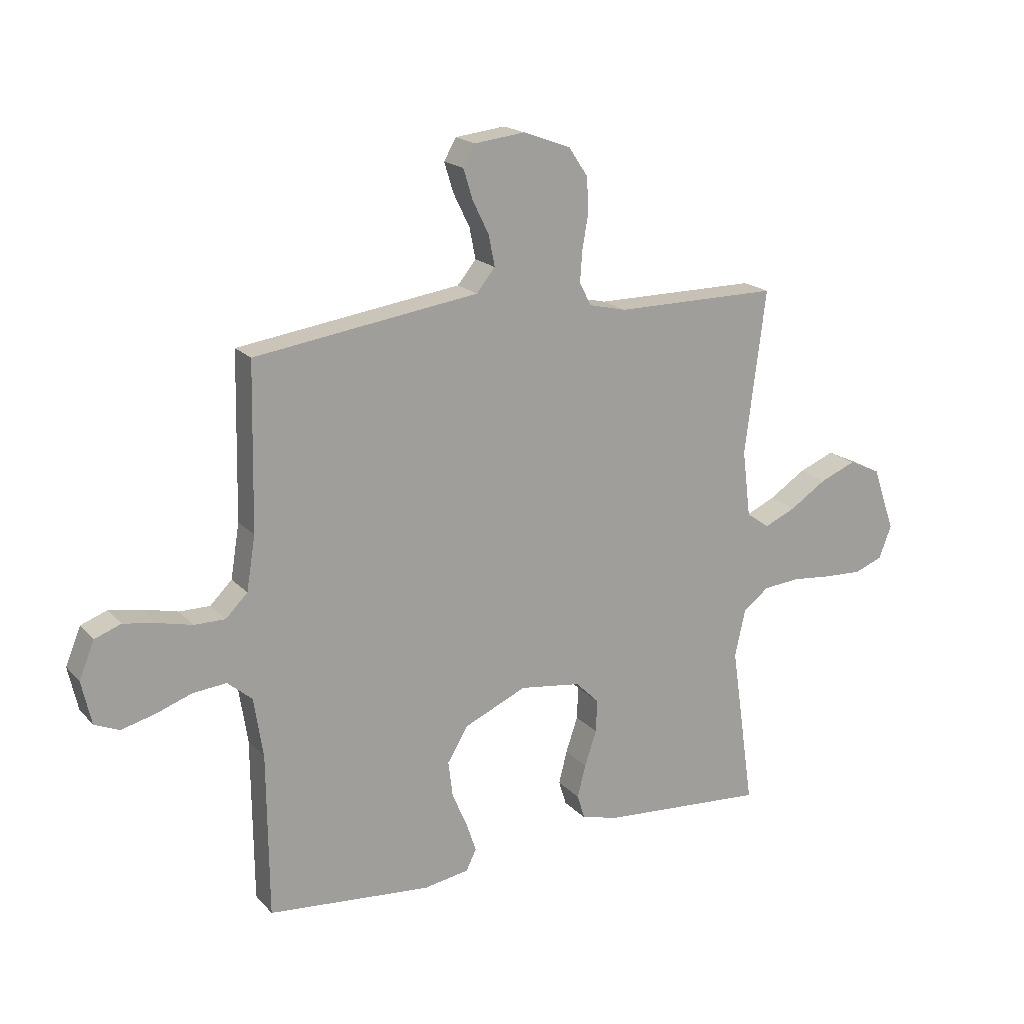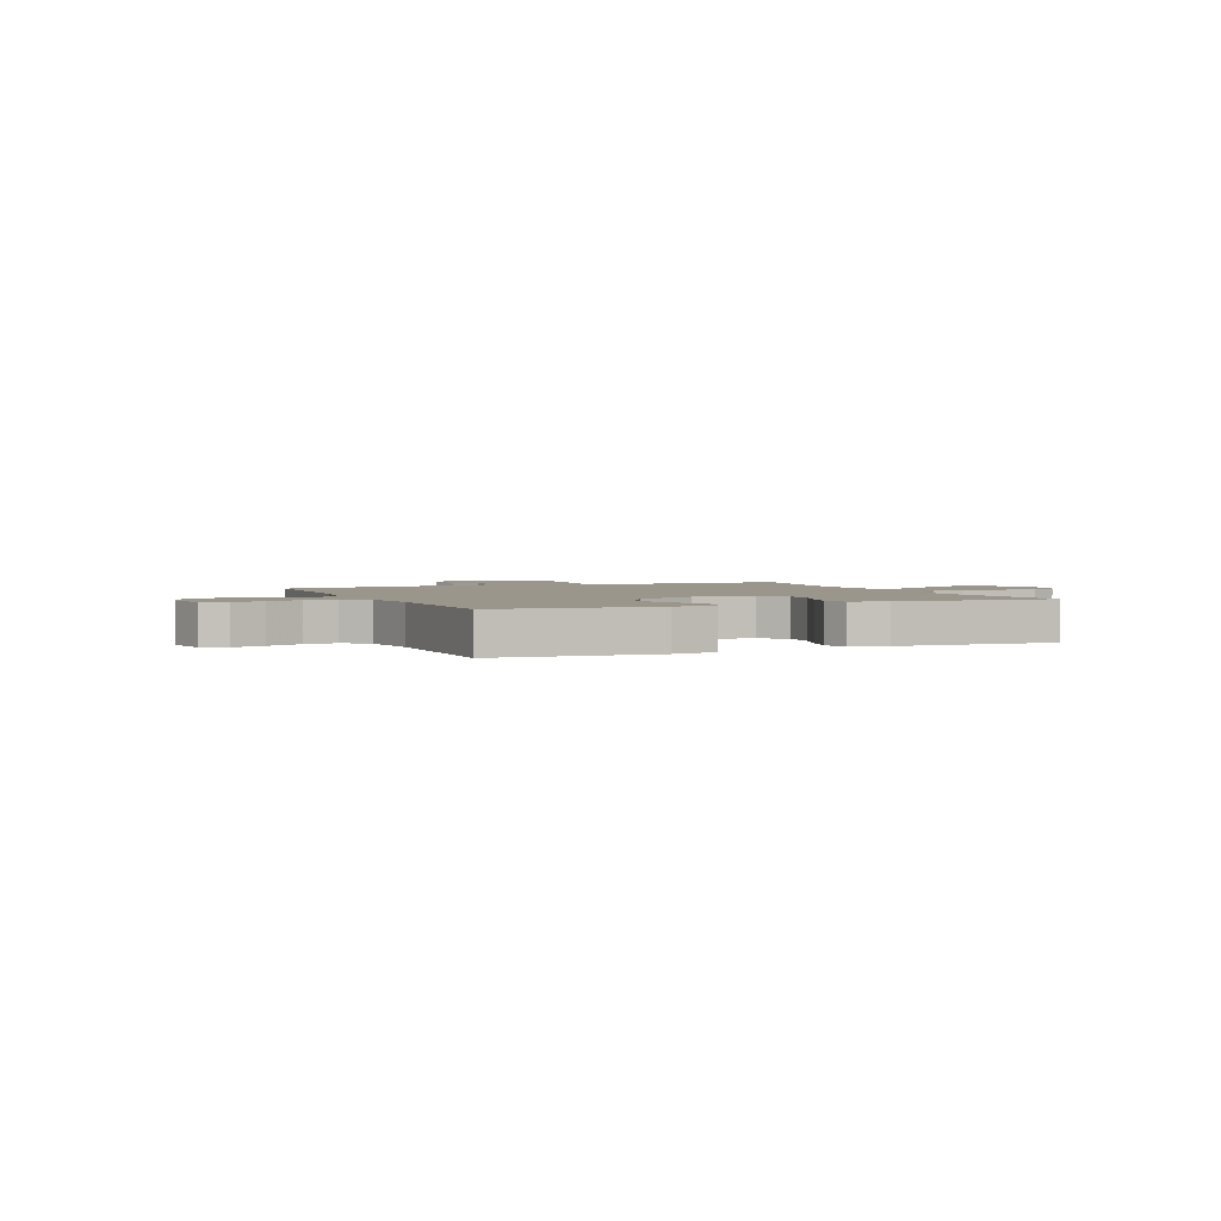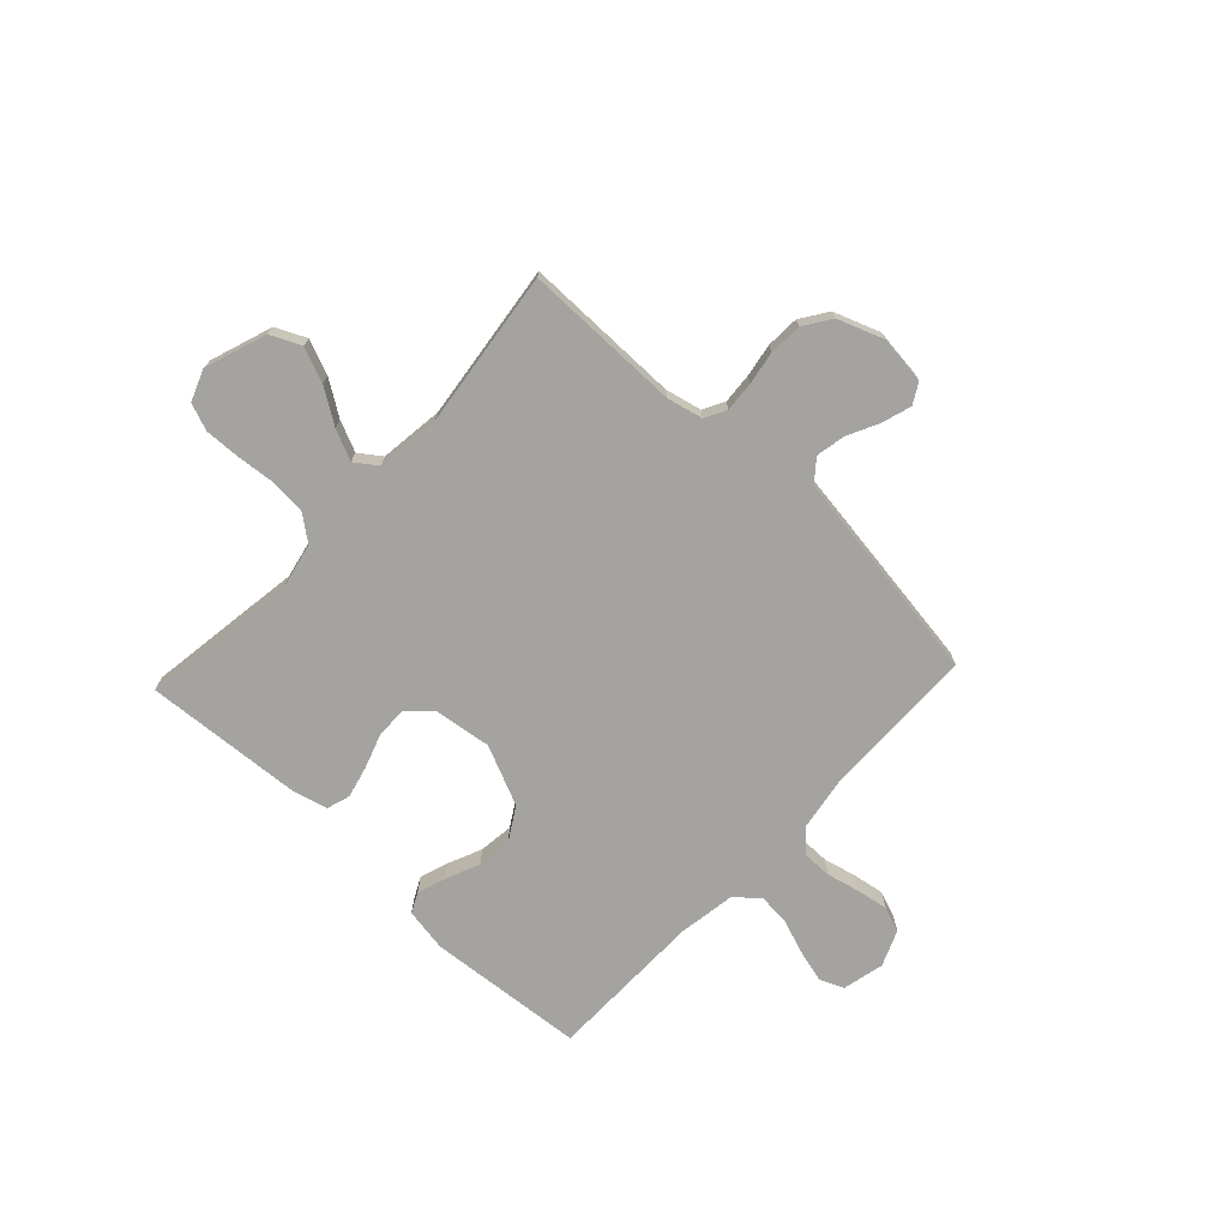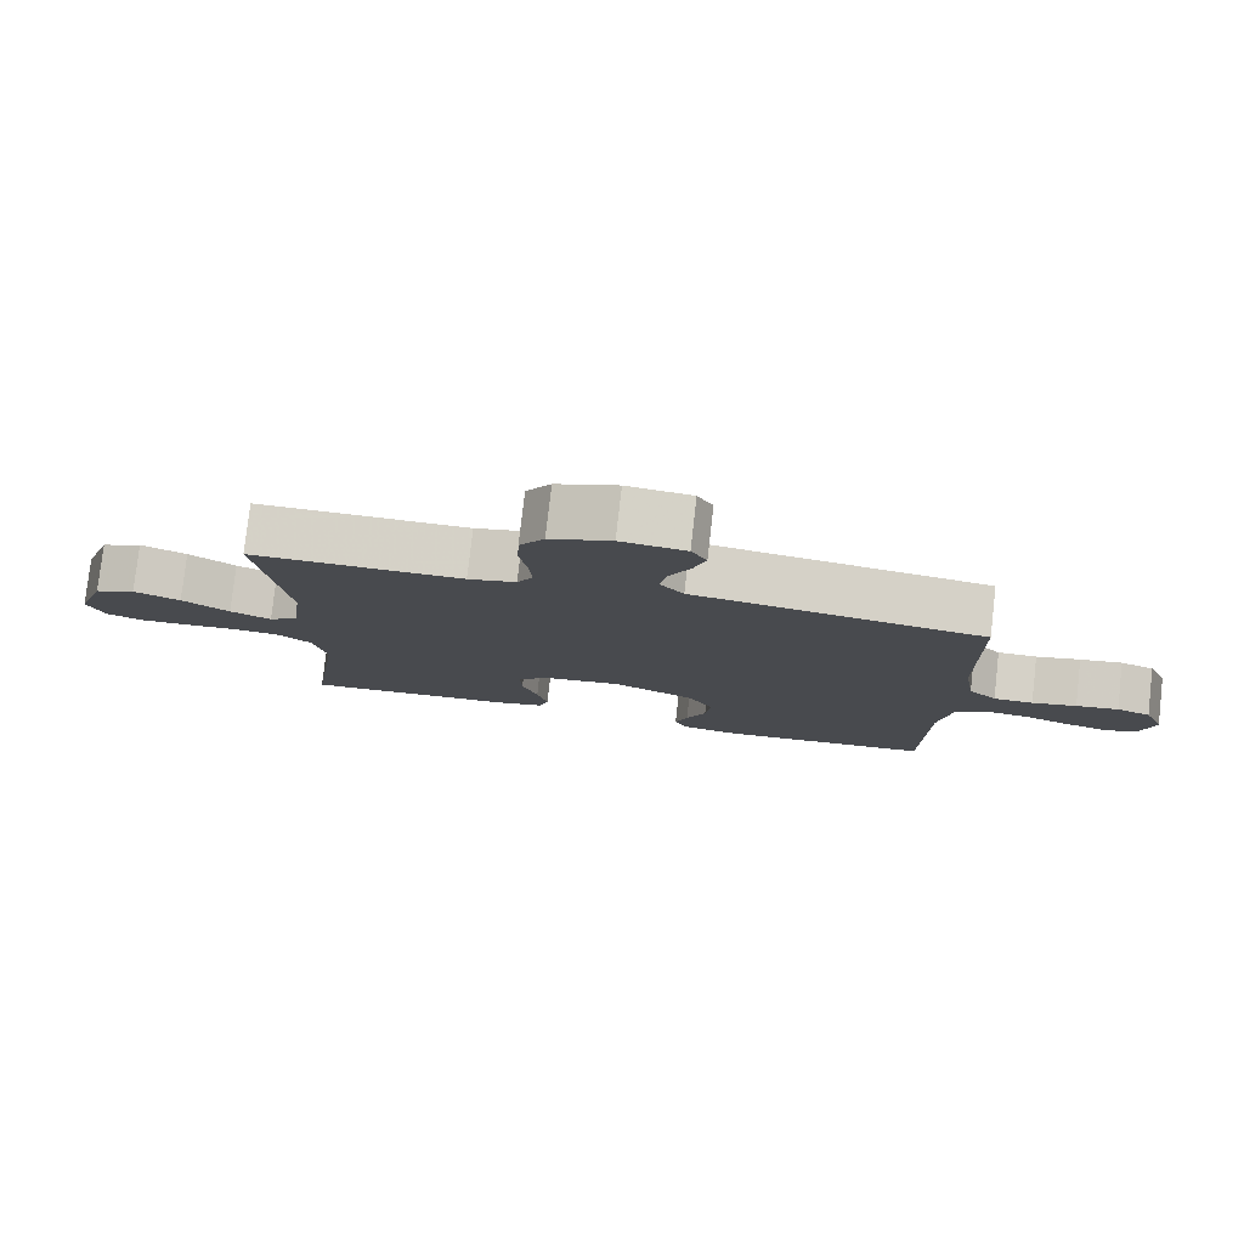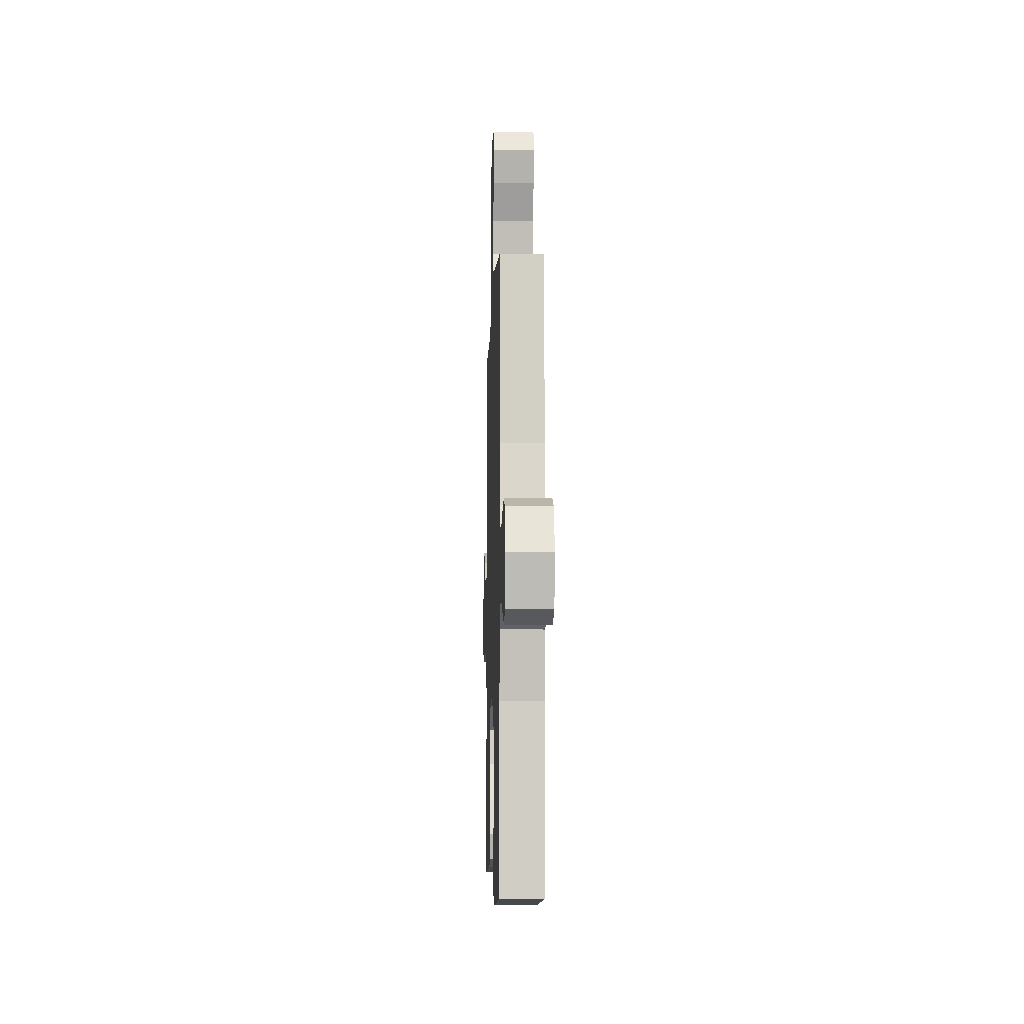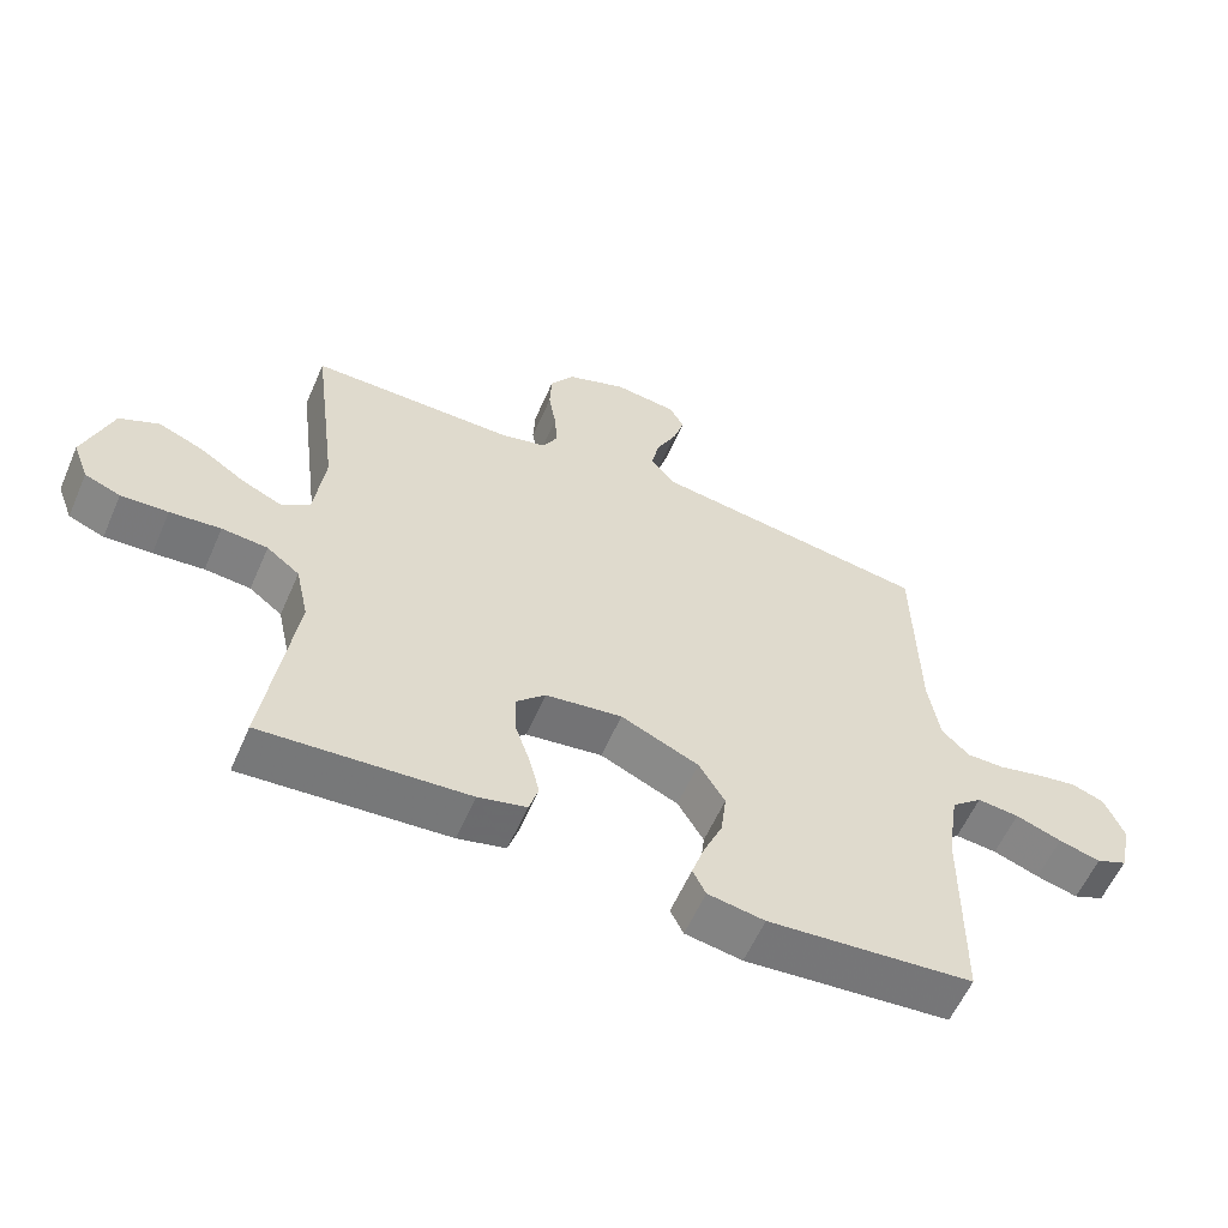
<metadata>
{"format":"obj","ext":"obj","renderer":"f3d","projection":"perspective","resolution":1024,"background":"white","views":[{"elev":18.5,"azim":151.6,"up":"+Z"},{"elev":2.4,"azim":156.5,"up":"+Y"},{"elev":-72.8,"azim":-43.1,"up":"+Y"},{"elev":78.7,"azim":6.5,"up":"+Z"},{"elev":-6.5,"azim":88.2,"up":"+Z"},{"elev":-58.6,"azim":-23.5,"up":"+Z"}]}
</metadata>
<code>
v -0.5 0.07 0.5
v -0.2 0.07 0.499
v -0.132 0.07 0.515
v -0.11 0.07 0.556
v -0.114 0.07 0.613
v -0.125 0.07 0.677
v -0.122 0.07 0.74
v -0.087 0.07 0.792
v 0 0.07 0.824
v 0.092 0.07 0.813
v 0.114 0.07 0.774
v 0.097 0.07 0.719
v 0.067 0.07 0.658
v 0.056 0.07 0.602
v 0.09 0.07 0.56
v 0.2 0.07 0.544
v 0.5 0.07 0.5
v 0.506 0.07 0.2
v 0.522 0.07 0.101
v 0.562 0.07 0.061
v 0.618 0.07 0.061
v 0.681 0.07 0.076
v 0.741 0.07 0.086
v 0.789 0.07 0.068
v 0.817 0.07 0
v 0.799 0.07 -0.08
v 0.754 0.07 -0.099
v 0.693 0.07 -0.083
v 0.626 0.07 -0.059
v 0.565 0.07 -0.053
v 0.52 0.07 -0.091
v 0.503 0.07 -0.2
v 0.5 0.07 -0.5
v 0.2 0.07 -0.526
v 0.117 0.07 -0.512
v 0.098 0.07 -0.474
v 0.116 0.07 -0.42
v 0.144 0.07 -0.355
v 0.152 0.07 -0.289
v 0.114 0.07 -0.226
v 0 0.07 -0.175
v -0.112 0.07 -0.19
v -0.155 0.07 -0.232
v -0.153 0.07 -0.292
v -0.131 0.07 -0.357
v -0.116 0.07 -0.417
v -0.13 0.07 -0.462
v -0.2 0.07 -0.479
v -0.5 0.07 -0.5
v -0.457 0.07 -0.2
v -0.476 0.07 -0.113
v -0.524 0.07 -0.076
v -0.591 0.07 -0.07
v -0.665 0.07 -0.077
v -0.734 0.07 -0.08
v -0.786 0.07 -0.06
v -0.809 0.07 0
v -0.768 0.07 0.118
v -0.71 0.07 0.145
v -0.644 0.07 0.118
v -0.577 0.07 0.074
v -0.519 0.07 0.048
v -0.477 0.07 0.078
v -0.462 0.07 0.2
v -0.5 0 0.5
v -0.2 0 0.499
v -0.132 0 0.515
v -0.11 0 0.556
v -0.114 0 0.613
v -0.125 0 0.677
v -0.122 0 0.74
v -0.087 0 0.792
v 0 0 0.824
v 0.092 0 0.813
v 0.114 0 0.774
v 0.097 0 0.719
v 0.067 0 0.658
v 0.056 0 0.602
v 0.09 0 0.56
v 0.2 0 0.544
v 0.5 0 0.5
v 0.506 0 0.2
v 0.522 0 0.101
v 0.562 0 0.061
v 0.618 0 0.061
v 0.681 0 0.076
v 0.741 0 0.086
v 0.789 0 0.068
v 0.817 0 0
v 0.799 0 -0.08
v 0.754 0 -0.099
v 0.693 0 -0.083
v 0.626 0 -0.059
v 0.565 0 -0.053
v 0.52 0 -0.091
v 0.503 0 -0.2
v 0.5 0 -0.5
v 0.2 0 -0.526
v 0.117 0 -0.512
v 0.098 0 -0.474
v 0.116 0 -0.42
v 0.144 0 -0.355
v 0.152 0 -0.289
v 0.114 0 -0.226
v 0 0 -0.175
v -0.112 0 -0.19
v -0.155 0 -0.232
v -0.153 0 -0.292
v -0.131 0 -0.357
v -0.116 0 -0.417
v -0.13 0 -0.462
v -0.2 0 -0.479
v -0.5 0 -0.5
v -0.457 0 -0.2
v -0.476 0 -0.113
v -0.524 0 -0.076
v -0.591 0 -0.07
v -0.665 0 -0.077
v -0.734 0 -0.08
v -0.786 0 -0.06
v -0.809 0 0
v -0.768 0 0.118
v -0.71 0 0.145
v -0.644 0 0.118
v -0.577 0 0.074
v -0.519 0 0.048
v -0.477 0 0.078
v -0.462 0 0.2
f 59 60 61
f 58 59 61
f 57 58 61
f 56 57 61
f 55 56 61
f 54 55 61
f 53 54 61
f 52 53 61 62
f 51 52 62 63
f 48 49 50
f 47 48 50
f 46 47 50
f 45 46 50
f 44 45 50
f 51 63 64
f 50 51 64
f 44 50 64
f 43 44 64
f 36 37 38
f 35 36 38
f 34 35 38
f 33 34 38
f 32 33 38
f 31 32 38 39
f 30 31 39 40
f 27 28 29
f 26 27 29
f 25 26 29
f 24 25 29
f 23 24 29
f 22 23 29
f 21 22 29
f 20 21 29 30
f 30 40 41
f 20 30 41
f 19 20 41
f 15 16 17 18
f 11 12 13
f 10 11 13
f 9 10 13
f 8 9 13
f 7 8 13
f 6 7 13
f 5 6 13
f 4 5 13 14
f 3 4 14 15
f 64 1 2
f 43 64 2
f 42 43 2
f 19 41 42
f 18 19 42
f 15 18 42
f 3 15 42
f 2 3 42
f 125 124 123
f 125 123 122
f 125 122 121
f 125 121 120
f 125 120 119
f 125 119 118
f 125 118 117
f 126 125 117 116
f 127 126 116 115
f 114 113 112
f 114 112 111
f 114 111 110
f 114 110 109
f 114 109 108
f 128 127 115
f 128 115 114
f 128 114 108
f 128 108 107
f 102 101 100
f 102 100 99
f 102 99 98
f 102 98 97
f 102 97 96
f 103 102 96 95
f 104 103 95 94
f 93 92 91
f 93 91 90
f 93 90 89
f 93 89 88
f 93 88 87
f 93 87 86
f 93 86 85
f 94 93 85 84
f 105 104 94
f 105 94 84
f 105 84 83
f 82 81 80 79
f 77 76 75
f 77 75 74
f 77 74 73
f 77 73 72
f 77 72 71
f 77 71 70
f 77 70 69
f 78 77 69 68
f 79 78 68 67
f 66 65 128
f 66 128 107
f 66 107 106
f 106 105 83
f 106 83 82
f 106 82 79
f 106 79 67
f 106 67 66
f 1 65 66 2
f 2 66 67 3
f 3 67 68 4
f 4 68 69 5
f 5 69 70 6
f 6 70 71 7
f 7 71 72 8
f 8 72 73 9
f 9 73 74 10
f 10 74 75 11
f 11 75 76 12
f 12 76 77 13
f 13 77 78 14
f 14 78 79 15
f 15 79 80 16
f 16 80 81 17
f 17 81 82 18
f 18 82 83 19
f 19 83 84 20
f 20 84 85 21
f 21 85 86 22
f 22 86 87 23
f 23 87 88 24
f 24 88 89 25
f 25 89 90 26
f 26 90 91 27
f 27 91 92 28
f 28 92 93 29
f 29 93 94 30
f 30 94 95 31
f 31 95 96 32
f 32 96 97 33
f 33 97 98 34
f 34 98 99 35
f 35 99 100 36
f 36 100 101 37
f 37 101 102 38
f 38 102 103 39
f 39 103 104 40
f 40 104 105 41
f 41 105 106 42
f 42 106 107 43
f 43 107 108 44
f 44 108 109 45
f 45 109 110 46
f 46 110 111 47
f 47 111 112 48
f 48 112 113 49
f 49 113 114 50
f 50 114 115 51
f 51 115 116 52
f 52 116 117 53
f 53 117 118 54
f 54 118 119 55
f 55 119 120 56
f 56 120 121 57
f 57 121 122 58
f 58 122 123 59
f 59 123 124 60
f 60 124 125 61
f 61 125 126 62
f 62 126 127 63
f 63 127 128 64
f 64 128 65 1

</code>
